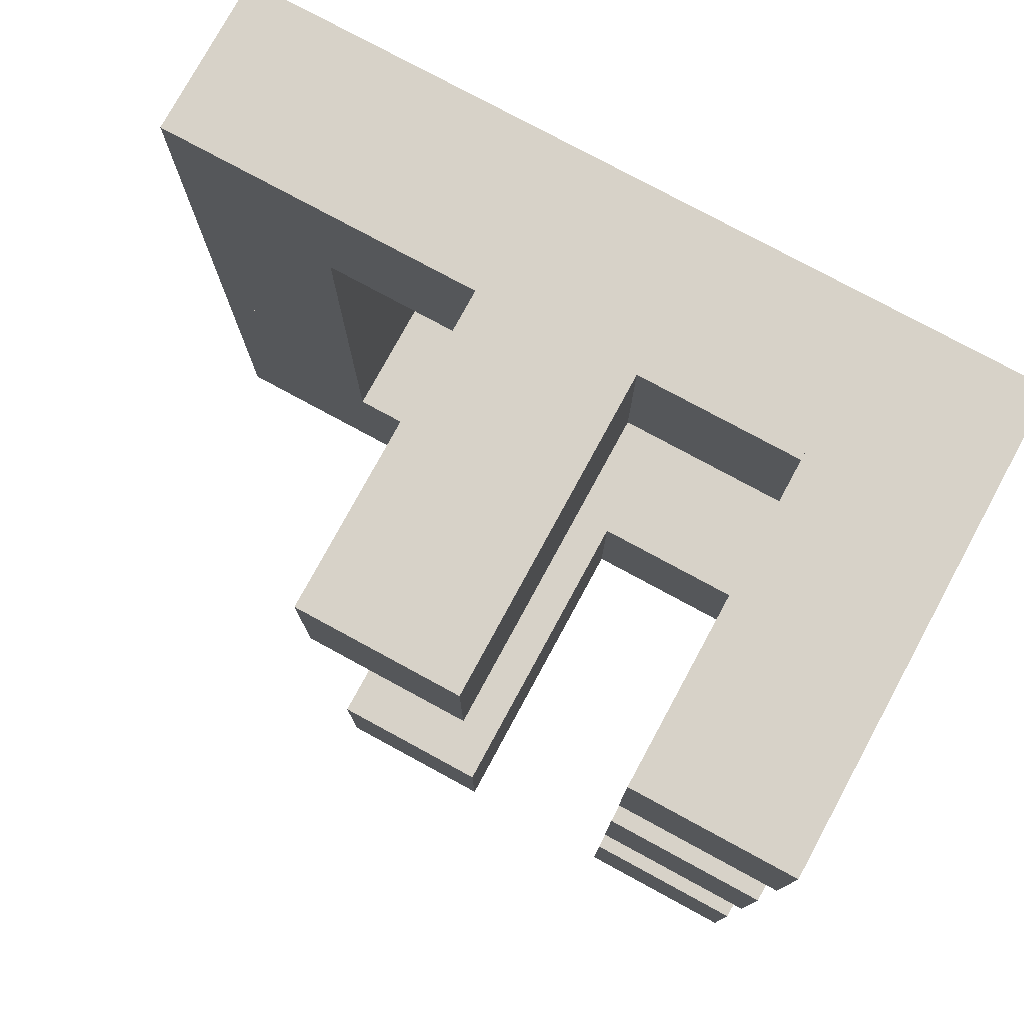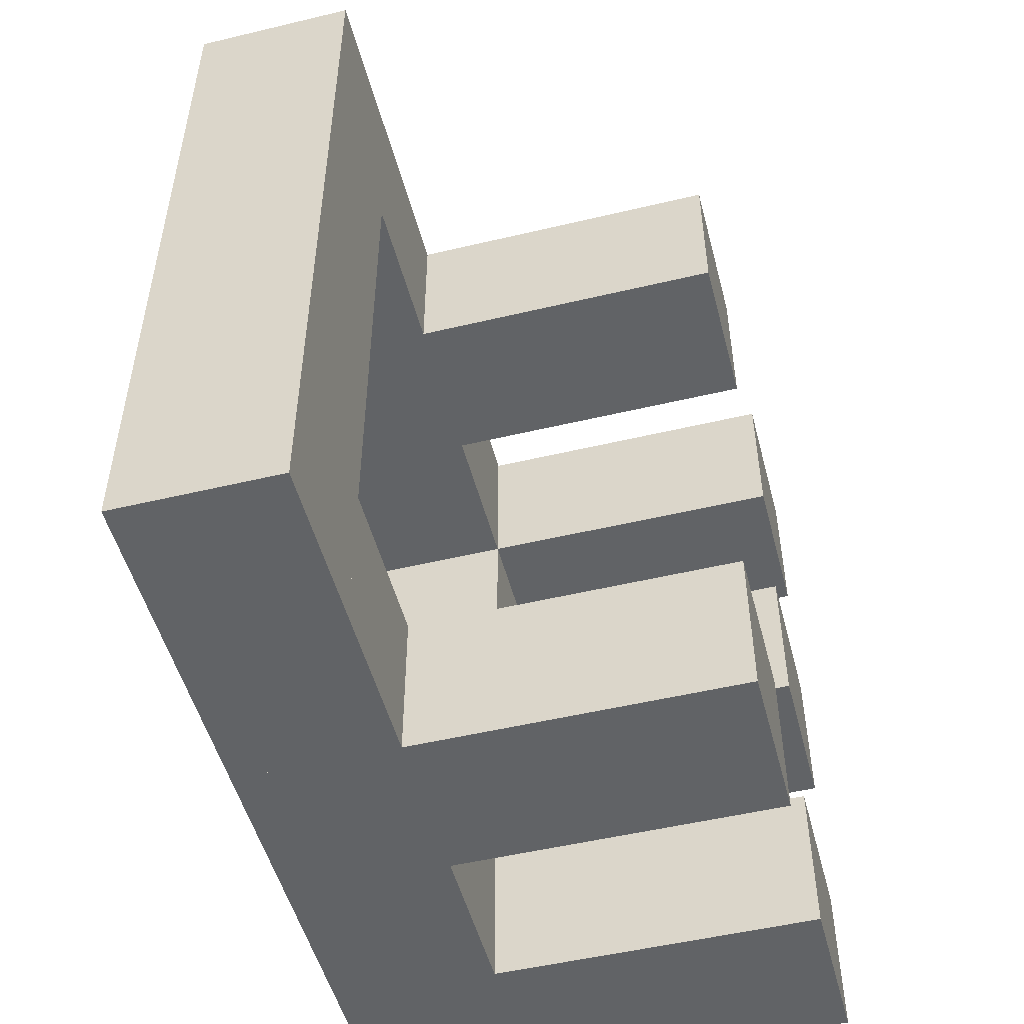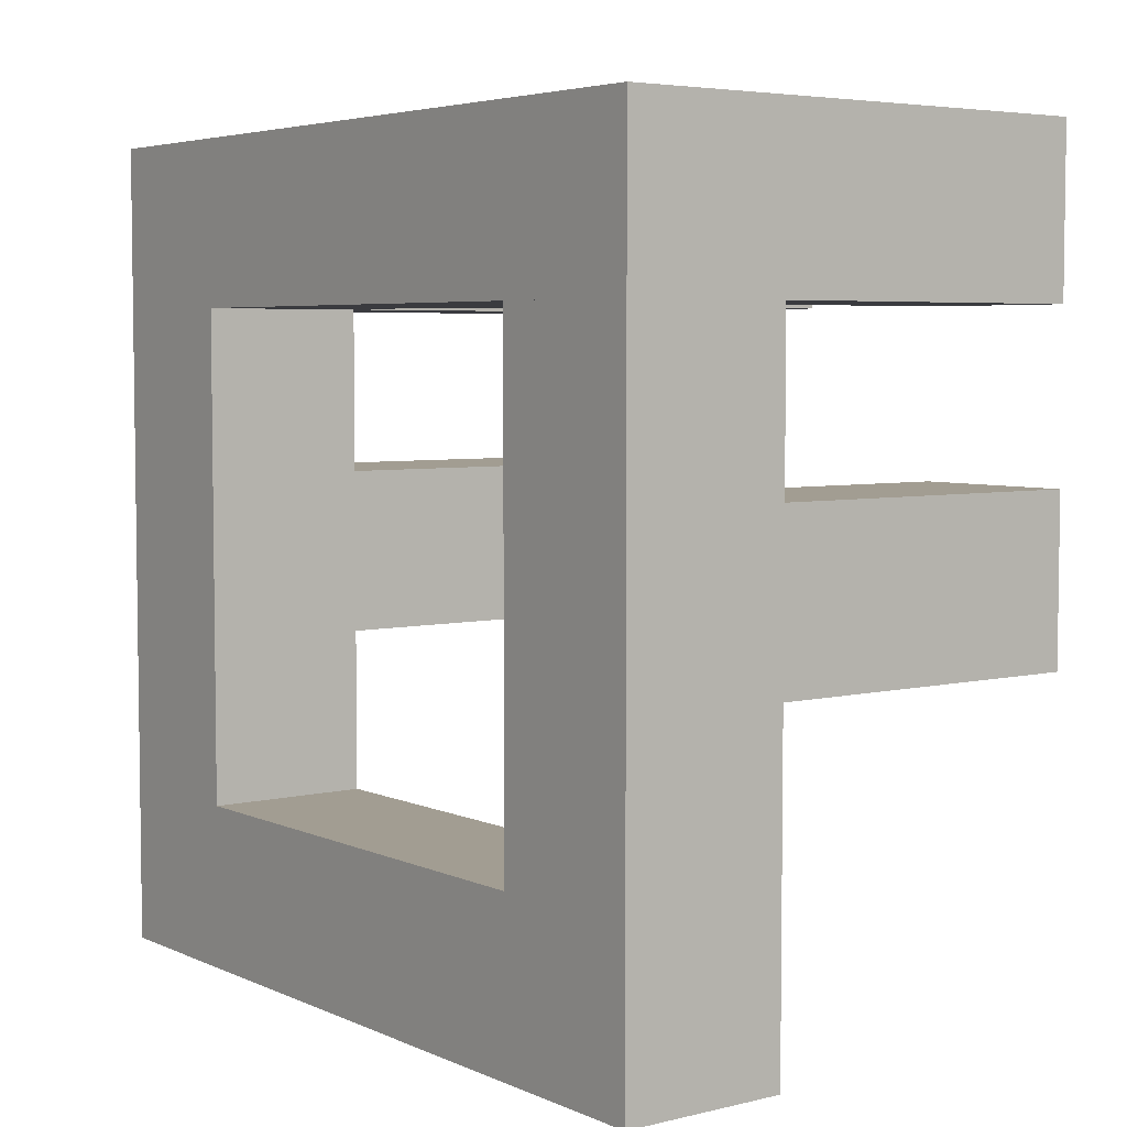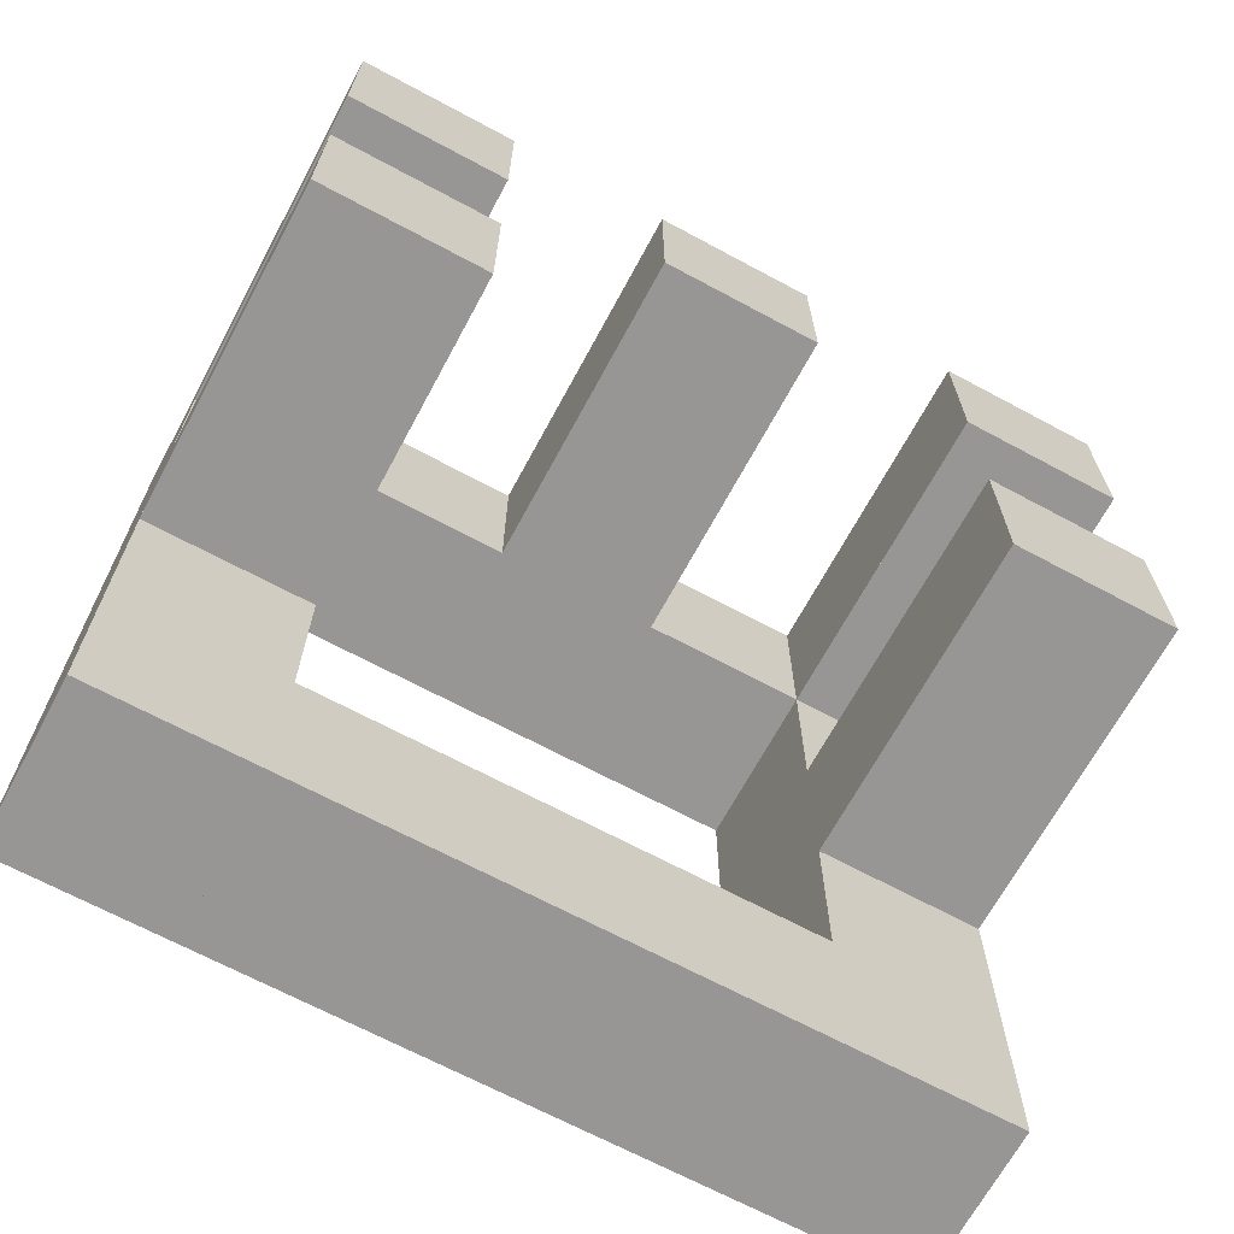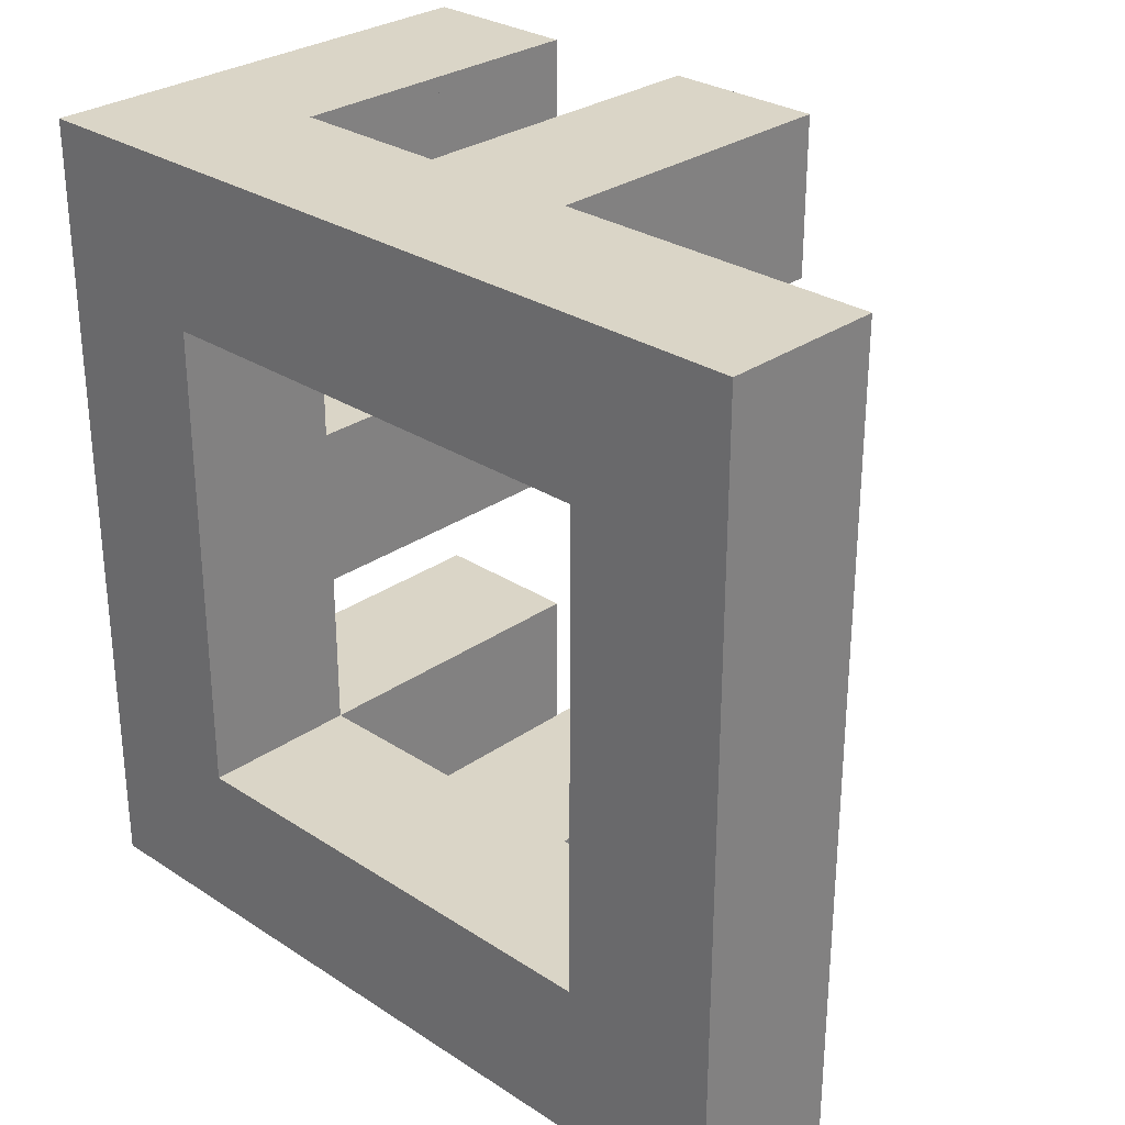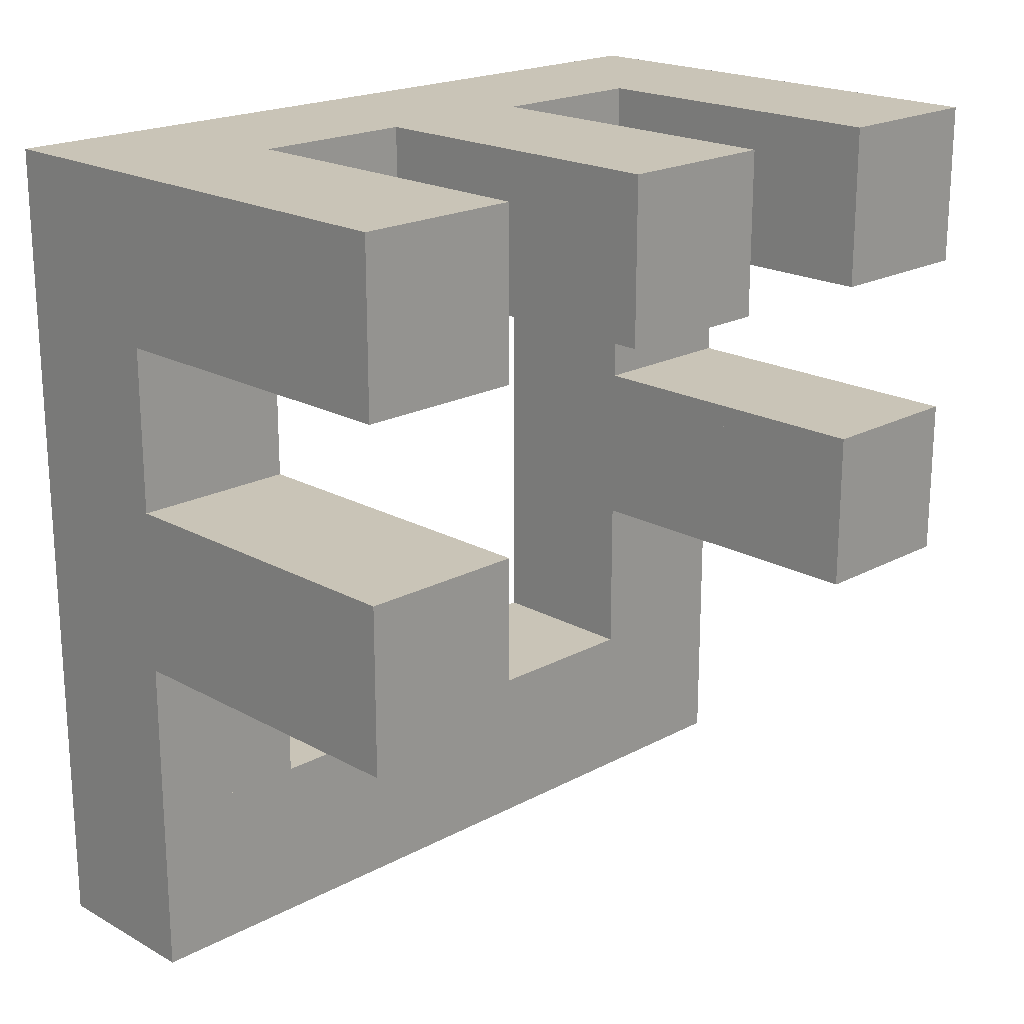
<metadata>
{"format":"obj","ext":"obj","renderer":"f3d","projection":"perspective","resolution":1024,"background":"white","views":[{"elev":77.3,"azim":118.5,"up":"+Z"},{"elev":-50.8,"azim":14.6,"up":"+Z"},{"elev":4.9,"azim":-36.8,"up":"+Y"},{"elev":-67.8,"azim":61.7,"up":"+Y"},{"elev":29.0,"azim":-46.0,"up":"+Z"},{"elev":20.0,"azim":45.4,"up":"+Y"}]}
</metadata>
<code>
o Plane.011_Plane.032
v -0.5 2.5 0.5
v 0.5 2.5 0.5
v -0.5 2.5 -0.5
v 0.5 2.5 -0.5
v -0.5 1.5 0.5
v 0.5 1.5 0.5
v -0.5 1.5 -0.5
v 0.5 1.5 -0.5
v -1.5 2.5 -0.5
v -0.5 2.5 -0.5
v -1.5 2.5 -1.5
v -0.5 2.5 -1.5
v -1.5 1.5 -0.5
v -0.5 1.5 -0.5
v -1.5 1.5 -1.5
v -0.5 1.5 -1.5
v -1.5 1.5 2.5
v -0.5 1.5 2.5
v -1.5 1.5 1.5
v -0.5 1.5 1.5
v -1.5 0.5 2.5
v -0.5 0.5 2.5
v -1.5 0.5 1.5
v -0.5 0.5 1.5
v -1.5 2.5 2.5
v -0.5 2.5 2.5
v -1.5 2.5 1.5
v -0.5 2.5 1.5
v -1.5 1.5 2.5
v -0.5 1.5 2.5
v -1.5 1.5 1.5
v -0.5 1.5 1.5
v -1.5 2.5 -1.5
v -0.5 2.5 -1.5
v -1.5 2.5 -2.5
v -0.5 2.5 -2.5
v -1.5 1.5 -1.5
v -0.5 1.5 -1.5
v -1.5 1.5 -2.5
v -0.5 1.5 -2.5
v -1.5 2.5 1.5
v -0.5 2.5 1.5
v -1.5 2.5 0.5
v -0.5 2.5 0.5
v -1.5 1.5 1.5
v -0.5 1.5 1.5
v -1.5 1.5 0.5
v -0.5 1.5 0.5
v 0.5 2.5 0.5
v 1.5 2.5 0.5
v 0.5 2.5 -0.5
v 1.5 2.5 -0.5
v 0.5 1.5 0.5
v 1.5 1.5 0.5
v 0.5 1.5 -0.5
v 1.5 1.5 -0.5
v -0.5 2.5 2.5
v 0.5 2.5 2.5
v -0.5 2.5 1.5
v 0.5 2.5 1.5
v -0.5 1.5 2.5
v 0.5 1.5 2.5
v -0.5 1.5 1.5
v 0.5 1.5 1.5
v 0.5 2.5 2.5
v 1.5 2.5 2.5
v 0.5 2.5 1.5
v 1.5 2.5 1.5
v 0.5 1.5 2.5
v 1.5 1.5 2.5
v 0.5 1.5 1.5
v 1.5 1.5 1.5
v -0.5 2.5 -1.5
v 0.5 2.5 -1.5
v -0.5 2.5 -2.5
v 0.5 2.5 -2.5
v -0.5 1.5 -1.5
v 0.5 1.5 -1.5
v -0.5 1.5 -2.5
v 0.5 1.5 -2.5
v 0.5 2.5 -1.5
v 1.5 2.5 -1.5
v 0.5 2.5 -2.5
v 1.5 2.5 -2.5
v 0.5 1.5 -1.5
v 1.5 1.5 -1.5
v 0.5 1.5 -2.5
v 1.5 1.5 -2.5
v -1.5 2.5 0.5
v -0.5 2.5 0.5
v -1.5 2.5 -0.5
v -0.5 2.5 -0.5
v -1.5 1.5 0.5
v -0.5 1.5 0.5
v -1.5 1.5 -0.5
v -0.5 1.5 -0.5
v -1.5 0.5 2.5
v -0.5 0.5 2.5
v -1.5 0.5 1.5
v -0.5 0.5 1.5
v -1.5 -0.5 2.5
v -0.5 -0.5 2.5
v -1.5 -0.5 1.5
v -0.5 -0.5 1.5
v -1.5 -1.5 0.5
v -0.5 -1.5 0.5
v -1.5 -1.5 -0.5
v -0.5 -1.5 -0.5
v -1.5 -2.5 0.5
v -0.5 -2.5 0.5
v -1.5 -2.5 -0.5
v -0.5 -2.5 -0.5
v -1.5 -1.5 1.5
v -0.5 -1.5 1.5
v -1.5 -1.5 0.5
v -0.5 -1.5 0.5
v -1.5 -2.5 1.5
v -0.5 -2.5 1.5
v -1.5 -2.5 0.5
v -0.5 -2.5 0.5
v -1.5 -0.5 2.5
v -0.5 -0.5 2.5
v -1.5 -0.5 1.5
v -0.5 -0.5 1.5
v -1.5 -1.5 2.5
v -0.5 -1.5 2.5
v -1.5 -1.5 1.5
v -0.5 -1.5 1.5
v -1.5 -0.5 -1.5
v -0.5 -0.5 -1.5
v -1.5 -0.5 -2.5
v -0.5 -0.5 -2.5
v -1.5 -1.5 -1.5
v -0.5 -1.5 -1.5
v -1.5 -1.5 -2.5
v -0.5 -1.5 -2.5
v -1.5 -1.5 -0.5
v -0.5 -1.5 -0.5
v -1.5 -1.5 -1.5
v -0.5 -1.5 -1.5
v -1.5 -2.5 -0.5
v -0.5 -2.5 -0.5
v -1.5 -2.5 -1.5
v -0.5 -2.5 -1.5
v -1.5 1.5 -1.5
v -0.5 1.5 -1.5
v -1.5 1.5 -2.5
v -0.5 1.5 -2.5
v -1.5 0.5 -1.5
v -0.5 0.5 -1.5
v -1.5 0.5 -2.5
v -0.5 0.5 -2.5
v -1.5 0.5 -1.5
v -0.5 0.5 -1.5
v -1.5 0.5 -2.5
v -0.5 0.5 -2.5
v -1.5 -0.5 -1.5
v -0.5 -0.5 -1.5
v -1.5 -0.5 -2.5
v -0.5 -0.5 -2.5
v 0.5 0.5 2.5
v 1.5 0.5 2.5
v 0.5 0.5 1.5
v 1.5 0.5 1.5
v 0.5 -0.5 2.5
v 1.5 -0.5 2.5
v 0.5 -0.5 1.5
v 1.5 -0.5 1.5
v -0.5 0.5 2.5
v 0.5 0.5 2.5
v -0.5 0.5 1.5
v 0.5 0.5 1.5
v -0.5 -0.5 2.5
v 0.5 -0.5 2.5
v -0.5 -0.5 1.5
v 0.5 -0.5 1.5
v -1.5 -1.5 2.5
v -0.5 -1.5 2.5
v -1.5 -1.5 1.5
v -0.5 -1.5 1.5
v -1.5 -2.5 2.5
v -0.5 -2.5 2.5
v -1.5 -2.5 1.5
v -0.5 -2.5 1.5
v -1.5 -1.5 -1.5
v -0.5 -1.5 -1.5
v -1.5 -1.5 -2.5
v -0.5 -1.5 -2.5
v -1.5 -2.5 -1.5
v -0.5 -2.5 -1.5
v -1.5 -2.5 -2.5
v -0.5 -2.5 -2.5
v -0.5 0.5 -1.5
v 0.5 0.5 -1.5
v -0.5 0.5 -2.5
v 0.5 0.5 -2.5
v -0.5 -0.5 -1.5
v 0.5 -0.5 -1.5
v -0.5 -0.5 -2.5
v 0.5 -0.5 -2.5
v 0.5 0.5 -1.5
v 1.5 0.5 -1.5
v 0.5 0.5 -2.5
v 1.5 0.5 -2.5
v 0.5 -0.5 -1.5
v 1.5 -0.5 -1.5
v 0.5 -0.5 -2.5
v 1.5 -0.5 -2.5
f 1 3 4 2
f 5 6 8 7
f 4 3 7 8
f 1 2 6 5
f 2 4 8 6
f 3 1 5 7
f 9 11 12 10
f 13 14 16 15
f 12 11 15 16
f 9 10 14 13
f 10 12 16 14
f 11 9 13 15
f 17 19 20 18
f 21 22 24 23
f 20 19 23 24
f 17 18 22 21
f 18 20 24 22
f 19 17 21 23
f 25 27 28 26
f 29 30 32 31
f 28 27 31 32
f 25 26 30 29
f 26 28 32 30
f 27 25 29 31
f 33 35 36 34
f 37 38 40 39
f 36 35 39 40
f 33 34 38 37
f 34 36 40 38
f 35 33 37 39
f 41 43 44 42
f 45 46 48 47
f 42 44 48 46
f 43 41 45 47
f 44 43 47 48
f 41 42 46 45
f 49 51 52 50
f 53 54 56 55
f 52 51 55 56
f 49 50 54 53
f 50 52 56 54
f 51 49 53 55
f 57 59 60 58
f 61 62 64 63
f 60 59 63 64
f 57 58 62 61
f 58 60 64 62
f 59 57 61 63
f 65 67 68 66
f 69 70 72 71
f 68 67 71 72
f 65 66 70 69
f 66 68 72 70
f 67 65 69 71
f 73 75 76 74
f 77 78 80 79
f 76 75 79 80
f 73 74 78 77
f 74 76 80 78
f 75 73 77 79
f 81 83 84 82
f 85 86 88 87
f 84 83 87 88
f 81 82 86 85
f 82 84 88 86
f 83 81 85 87
f 89 91 92 90
f 93 94 96 95
f 92 91 95 96
f 89 90 94 93
f 90 92 96 94
f 91 89 93 95
f 97 99 100 98
f 101 102 104 103
f 100 99 103 104
f 97 98 102 101
f 98 100 104 102
f 99 97 101 103
f 105 107 108 106
f 109 110 112 111
f 108 107 111 112
f 105 106 110 109
f 106 108 112 110
f 107 105 109 111
f 113 115 116 114
f 117 118 120 119
f 116 115 119 120
f 113 114 118 117
f 114 116 120 118
f 115 113 117 119
f 121 123 124 122
f 125 126 128 127
f 124 123 127 128
f 121 122 126 125
f 122 124 128 126
f 123 121 125 127
f 129 131 132 130
f 133 134 136 135
f 132 131 135 136
f 129 130 134 133
f 130 132 136 134
f 131 129 133 135
f 137 139 140 138
f 141 142 144 143
f 140 139 143 144
f 137 138 142 141
f 138 140 144 142
f 139 137 141 143
f 145 147 148 146
f 149 150 152 151
f 148 147 151 152
f 145 146 150 149
f 146 148 152 150
f 147 145 149 151
f 153 155 156 154
f 157 158 160 159
f 156 155 159 160
f 153 154 158 157
f 154 156 160 158
f 155 153 157 159
f 161 163 164 162
f 165 166 168 167
f 164 163 167 168
f 161 162 166 165
f 162 164 168 166
f 163 161 165 167
f 169 171 172 170
f 173 174 176 175
f 172 171 175 176
f 169 170 174 173
f 170 172 176 174
f 171 169 173 175
f 177 179 180 178
f 181 182 184 183
f 180 179 183 184
f 177 178 182 181
f 178 180 184 182
f 179 177 181 183
f 185 187 188 186
f 189 190 192 191
f 188 187 191 192
f 185 186 190 189
f 186 188 192 190
f 187 185 189 191
f 193 195 196 194
f 197 198 200 199
f 196 195 199 200
f 193 194 198 197
f 194 196 200 198
f 195 193 197 199
f 201 203 204 202
f 205 206 208 207
f 204 203 207 208
f 201 202 206 205
f 202 204 208 206
f 203 201 205 207

</code>
